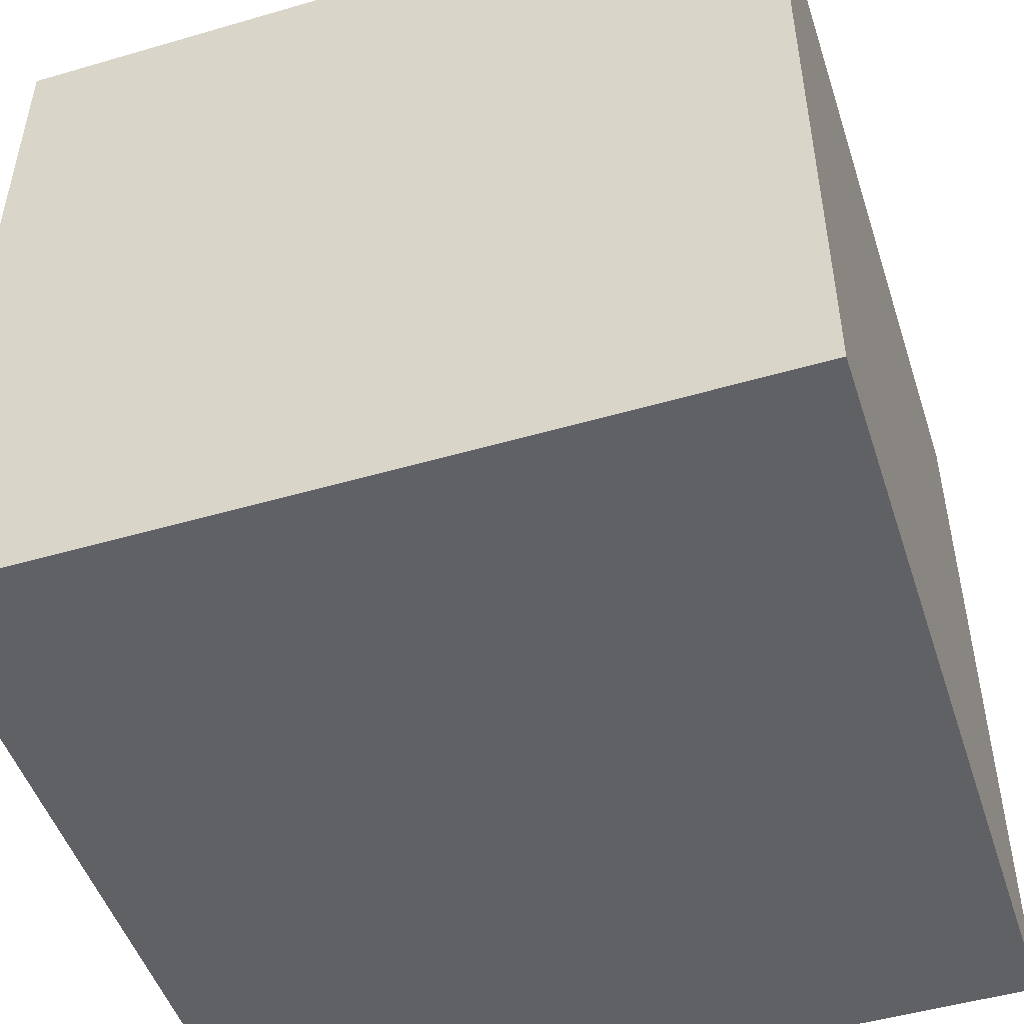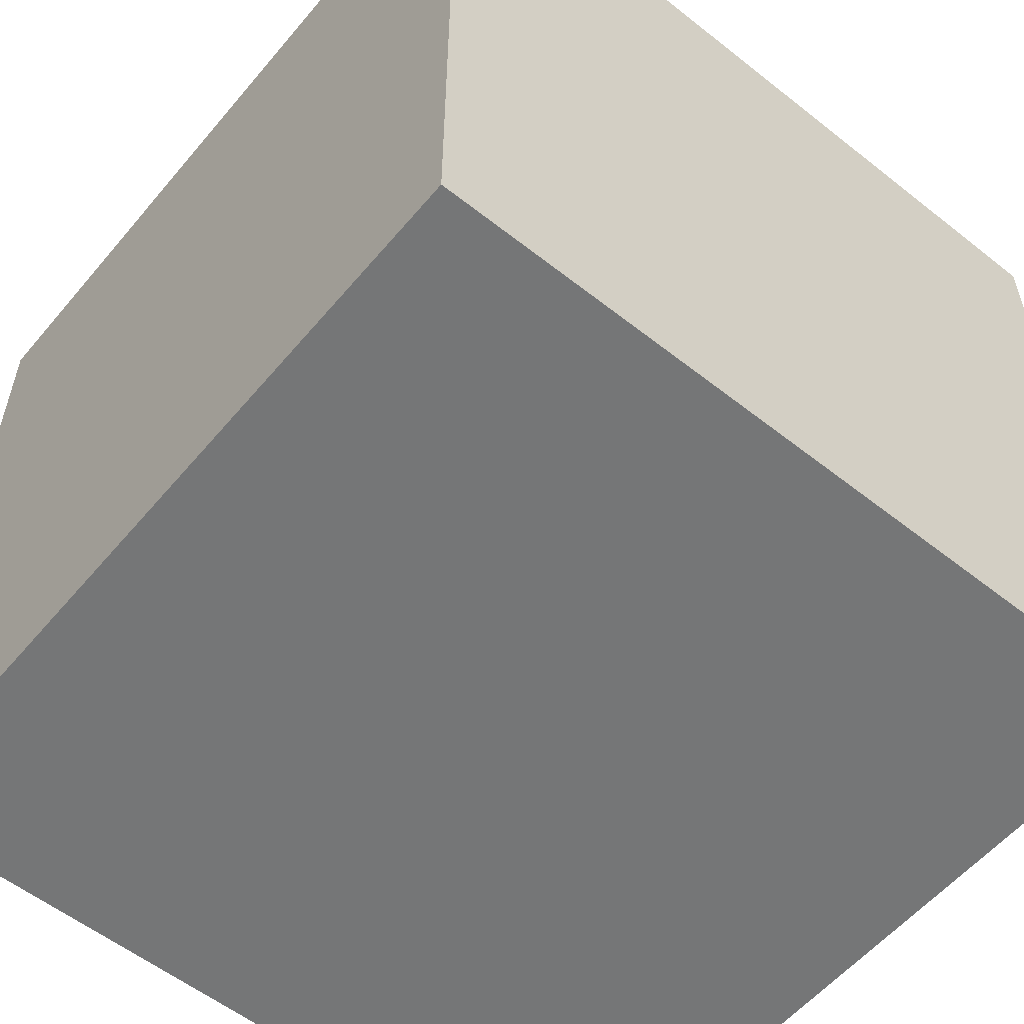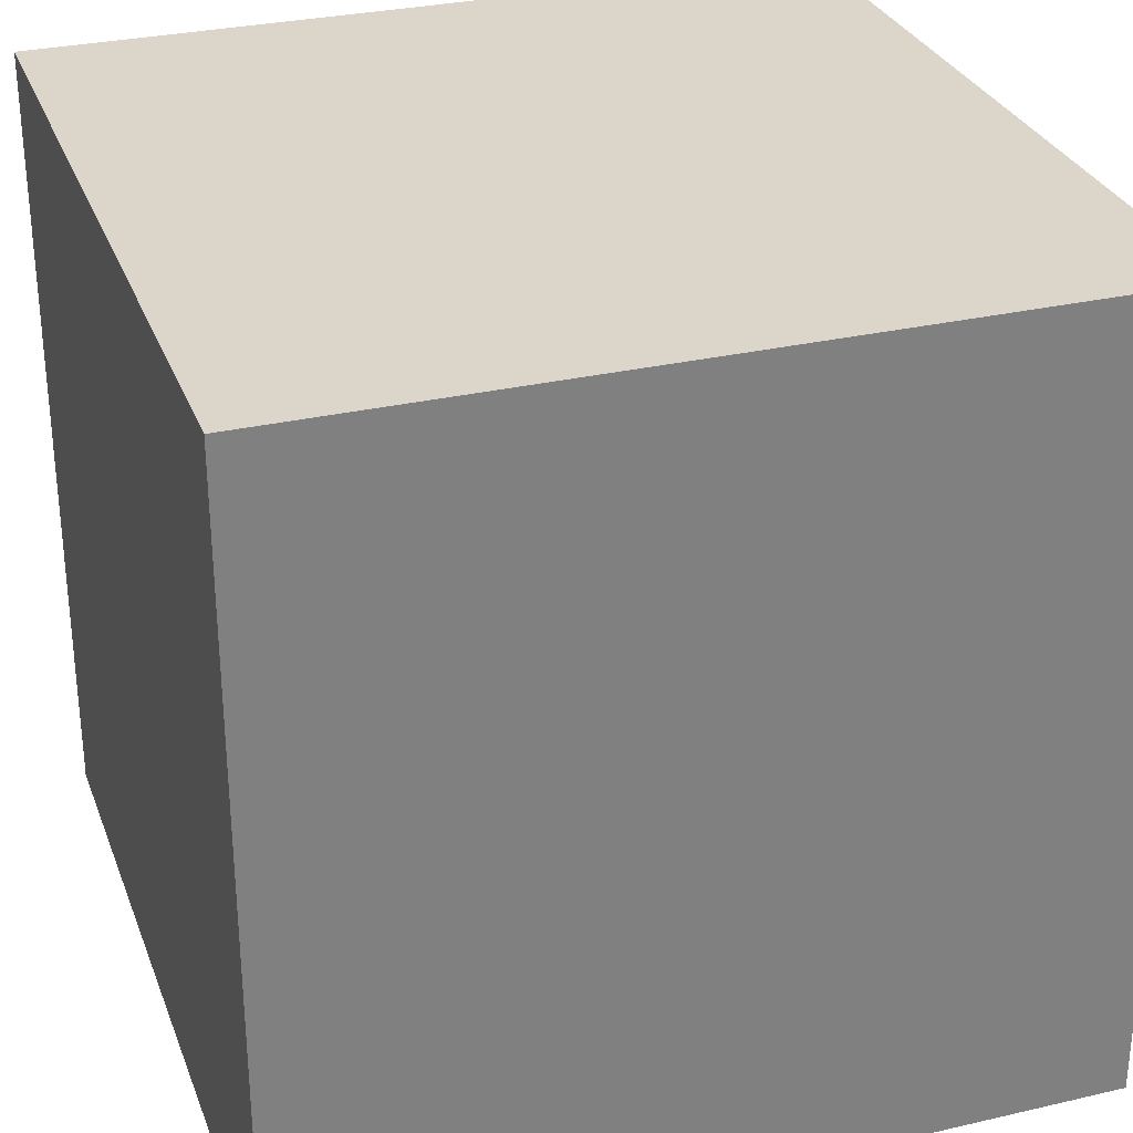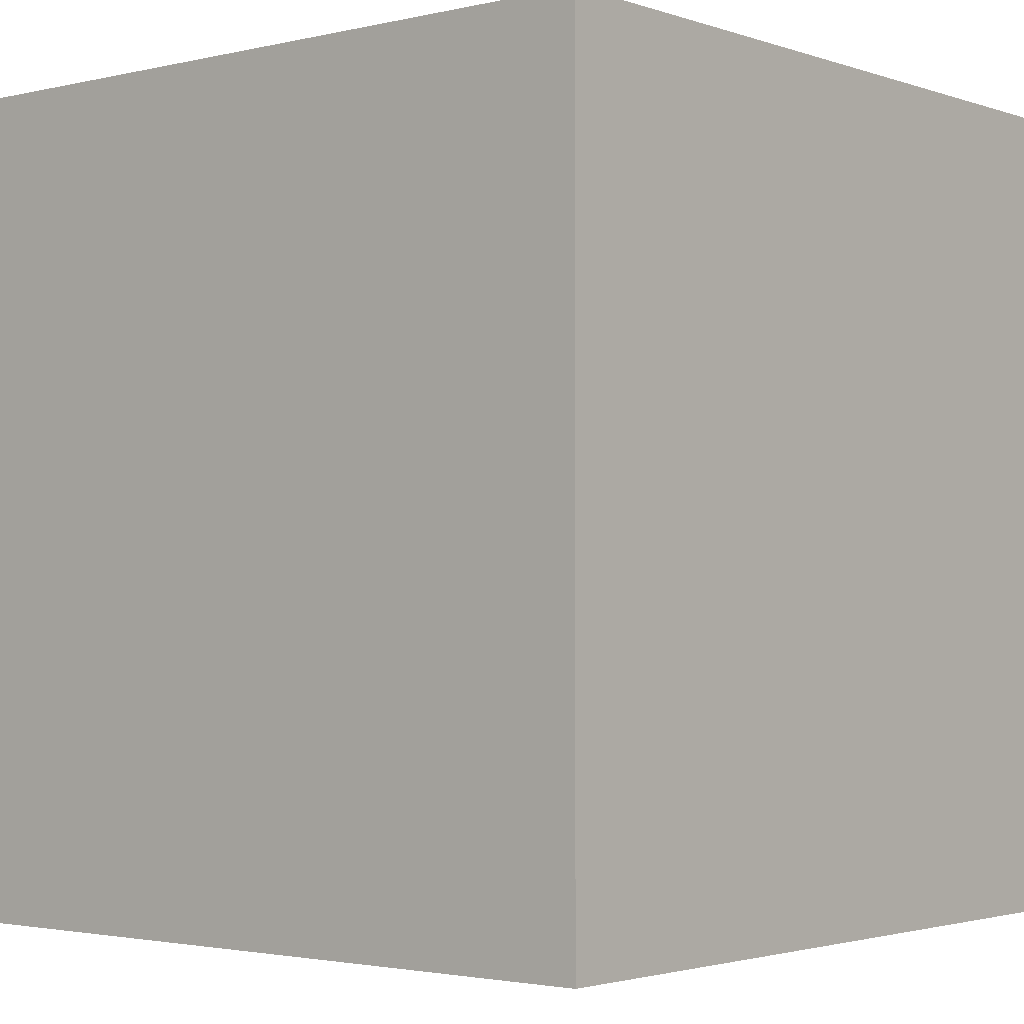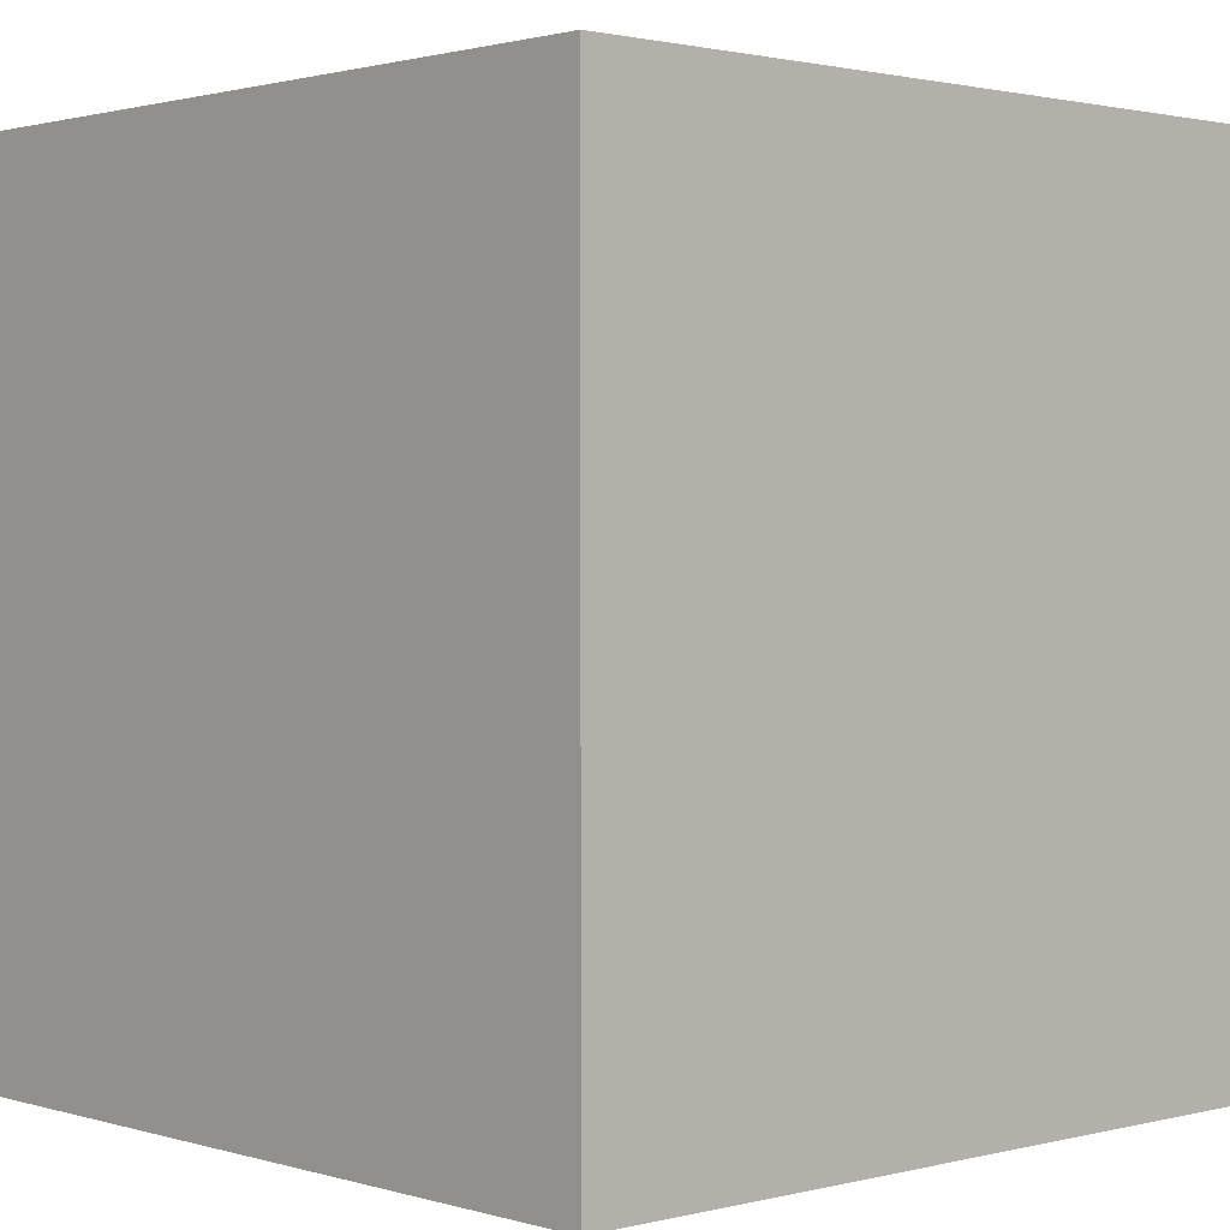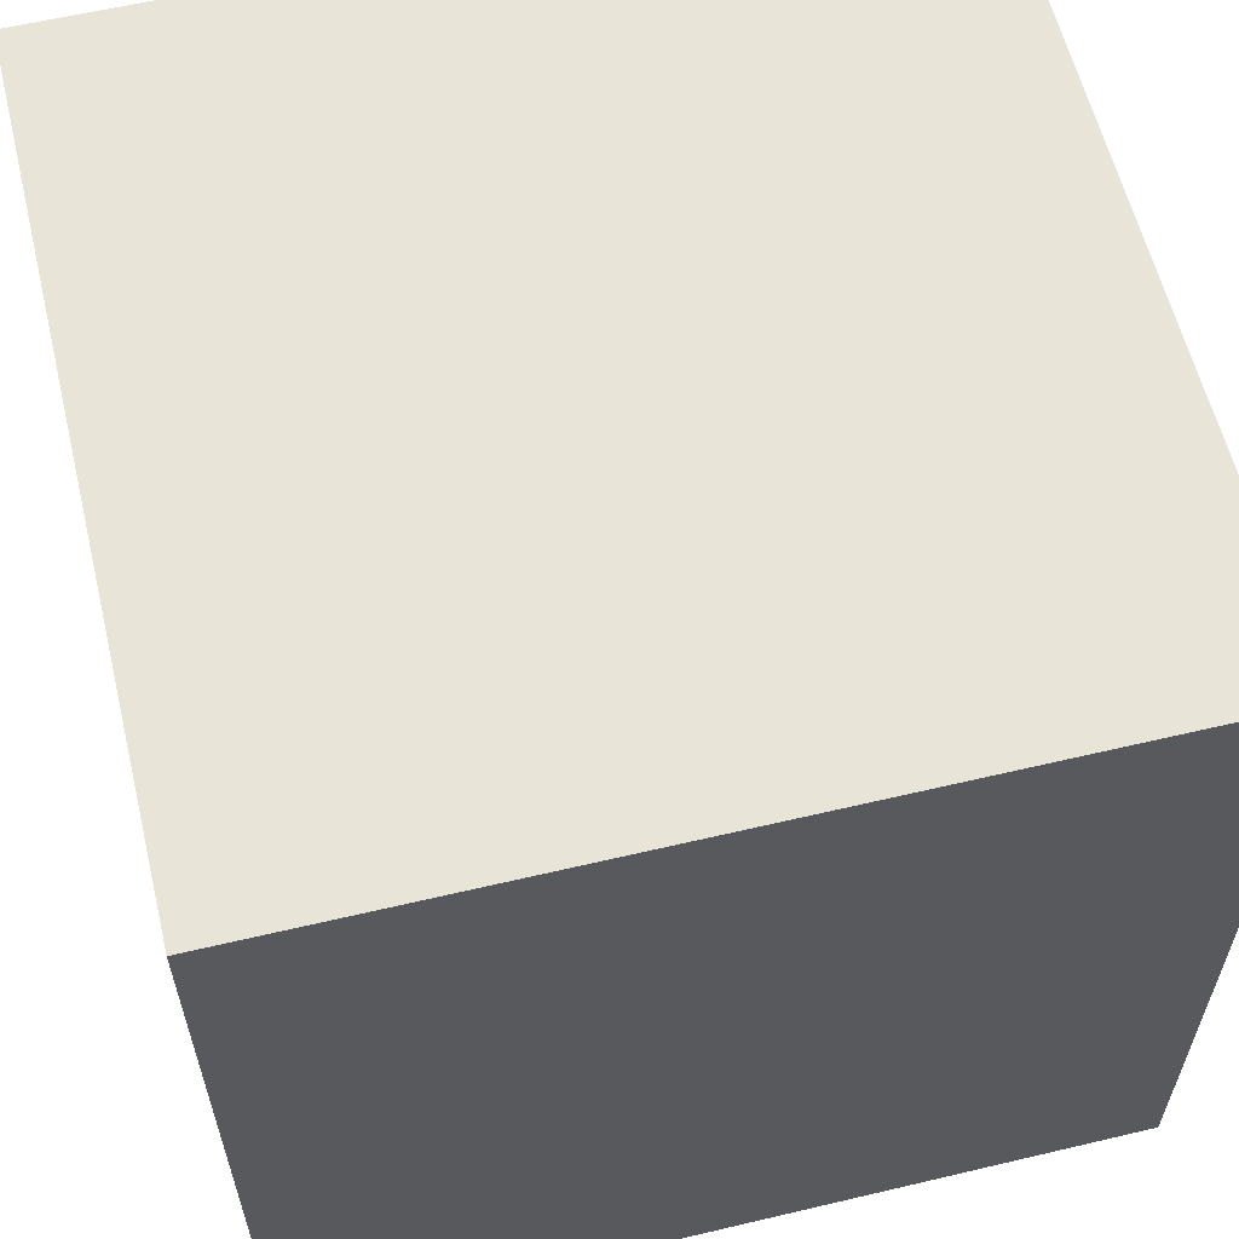
<metadata>
{"format":"obj","ext":"obj","renderer":"f3d","projection":"perspective","resolution":1024,"background":"white","views":[{"elev":-49.2,"azim":-162.1,"up":"+Y"},{"elev":-56.7,"azim":-129.5,"up":"+Y"},{"elev":30.1,"azim":71.4,"up":"+Y"},{"elev":-2.3,"azim":39.9,"up":"+Z"},{"elev":1.4,"azim":137.3,"up":"+Z"},{"elev":60.1,"azim":166.4,"up":"+Y"}]}
</metadata>
<code>
v 0 0 1
v 0 0 0
v 1 0 0
v 1 0 1
v 0 1 0
v 0 1 1
v 1 1 1
v 1 1 0
f 1 2 3 4
f 5 6 7 8
f 8 3 2 5
f 6 1 4 7
f 5 2 1 6
f 7 4 3 8

</code>
